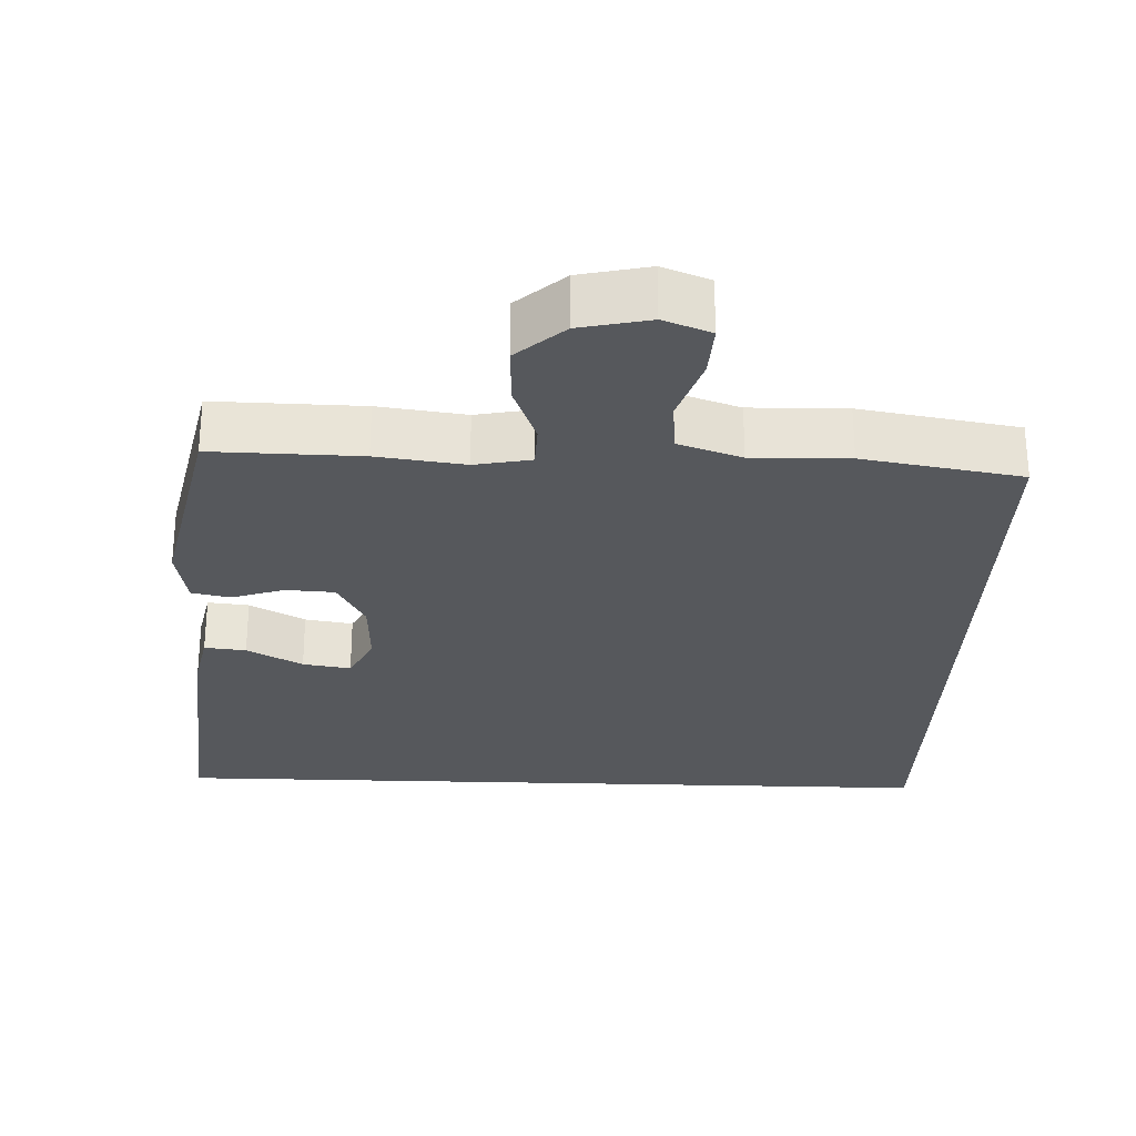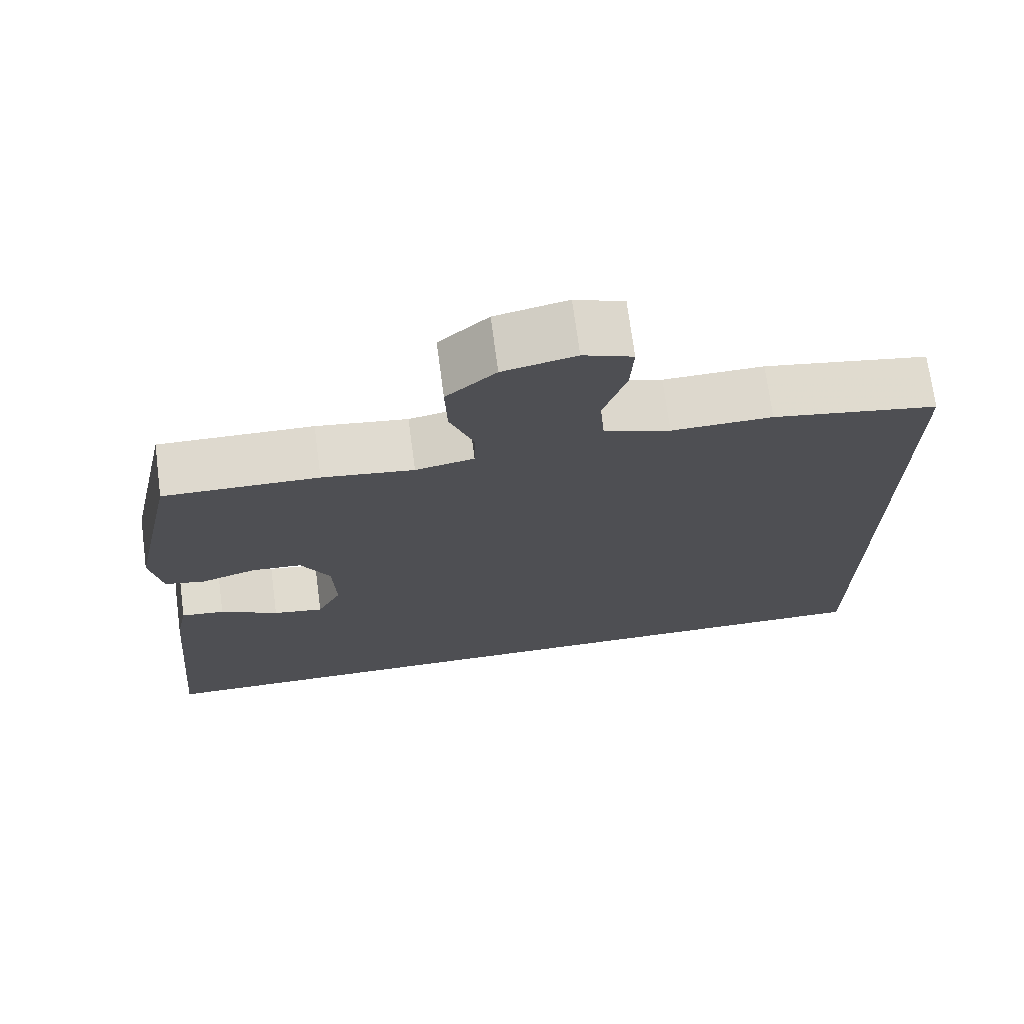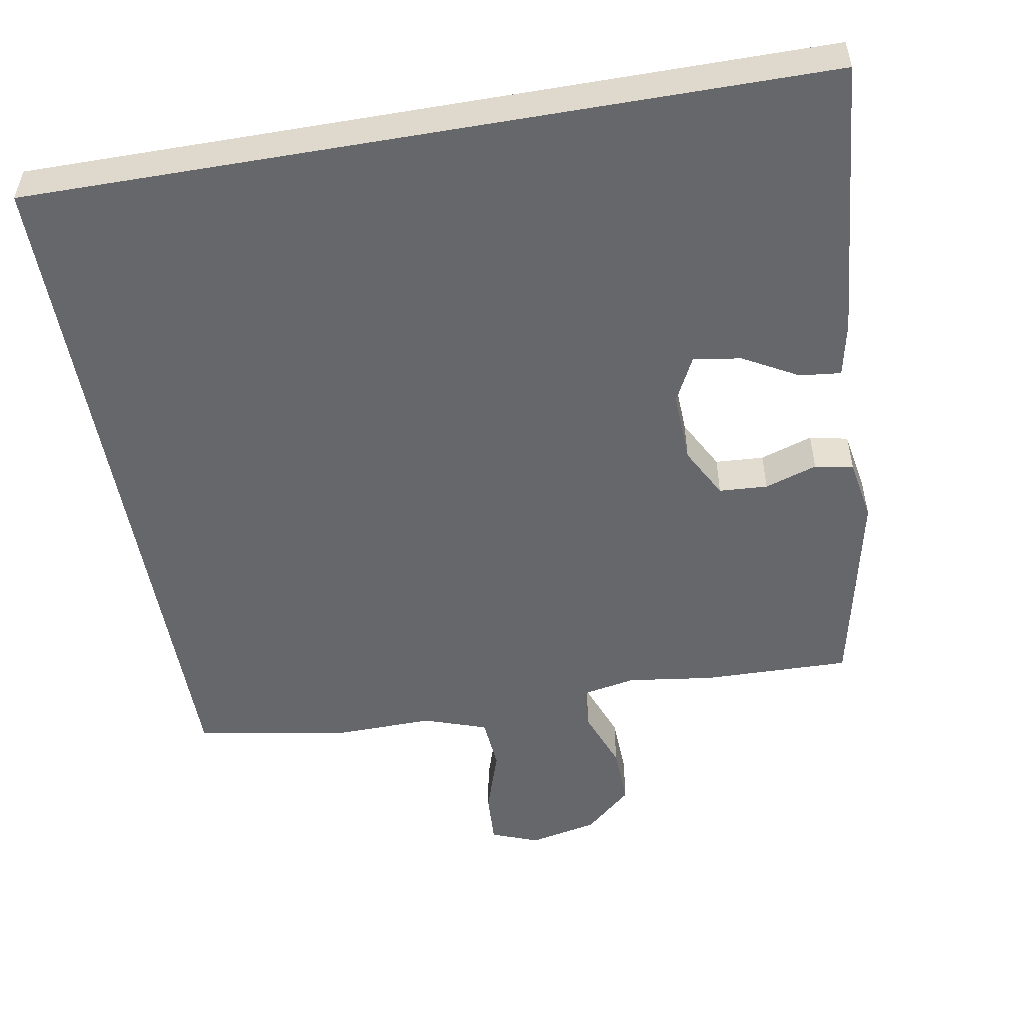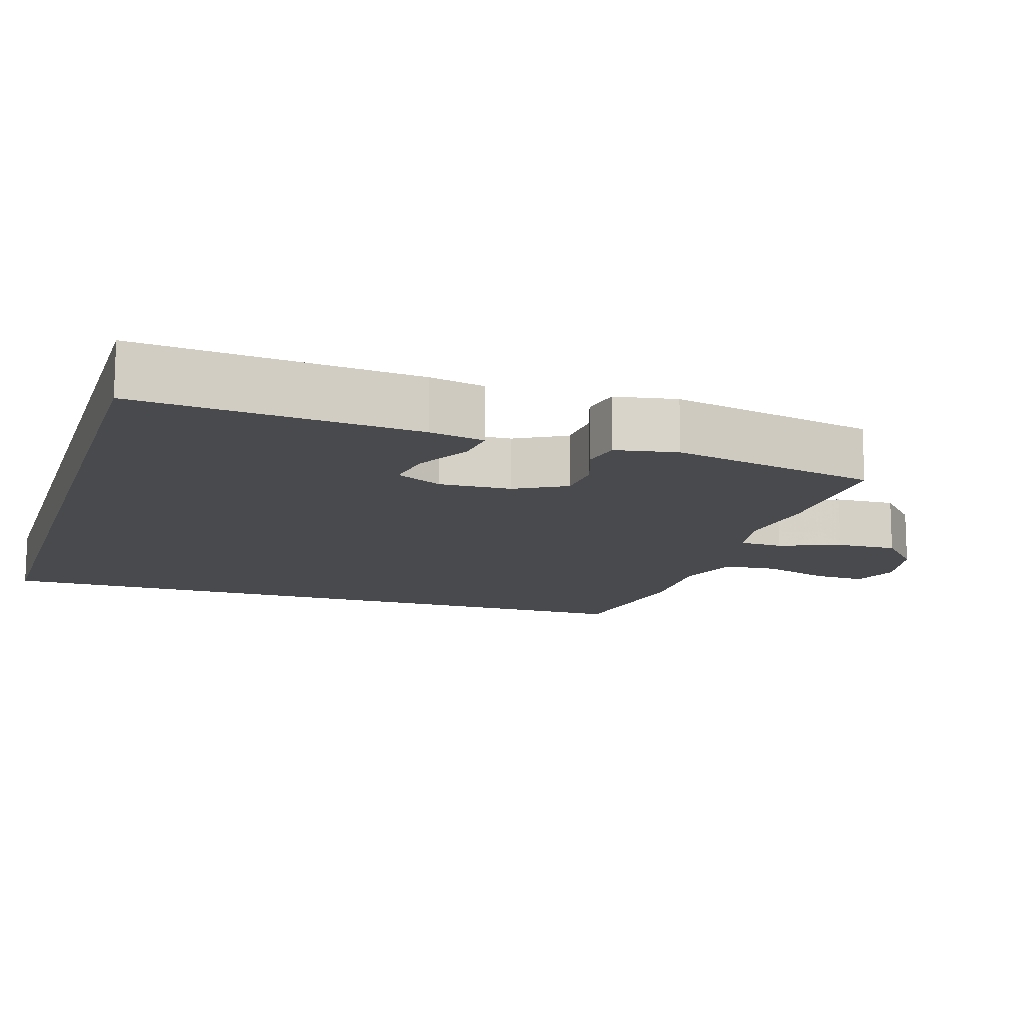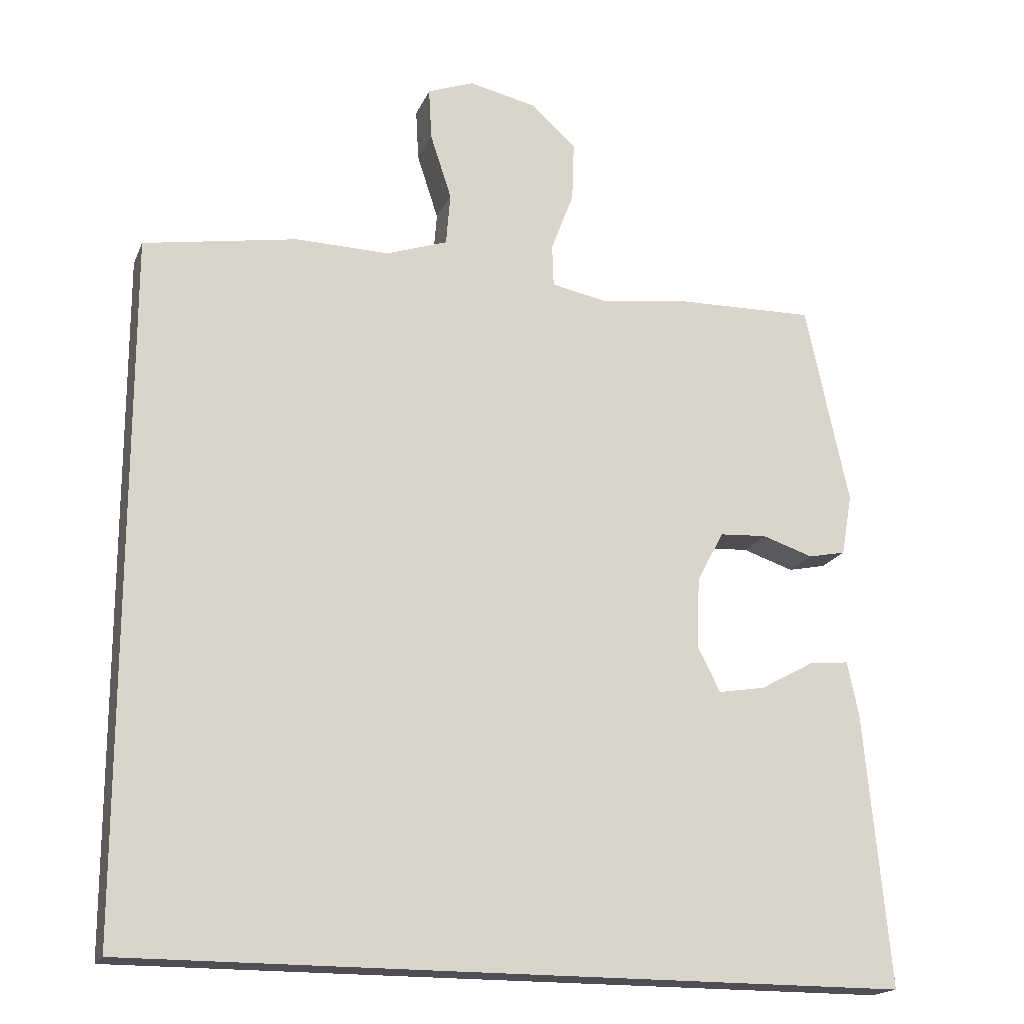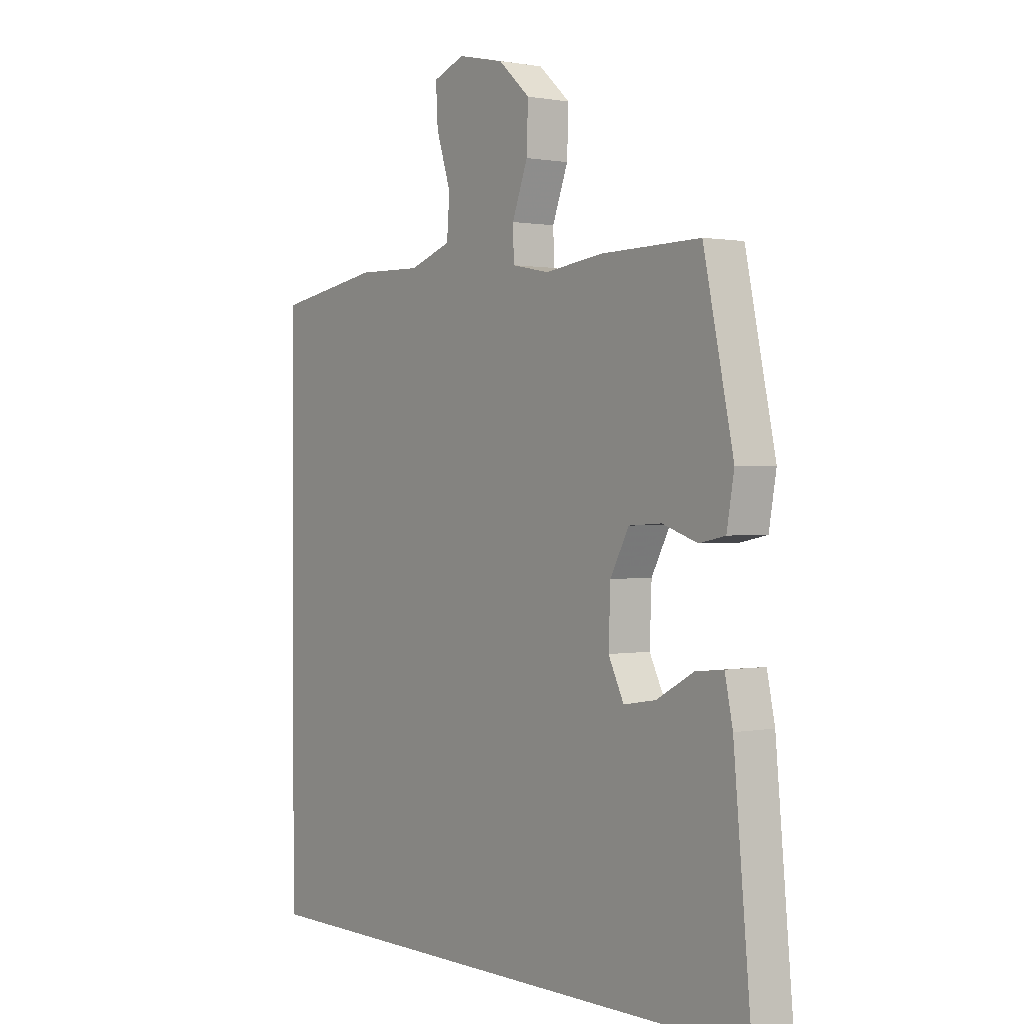
<metadata>
{"format":"obj","ext":"obj","renderer":"f3d","projection":"perspective","resolution":1024,"background":"white","views":[{"elev":-27.7,"azim":-2.1,"up":"+Y"},{"elev":71.8,"azim":-7.5,"up":"+Z"},{"elev":-52.1,"azim":-170.1,"up":"+Y"},{"elev":-13.4,"azim":-107.2,"up":"+Y"},{"elev":-18.4,"azim":162.0,"up":"+Z"},{"elev":0.9,"azim":-126.0,"up":"+Z"}]}
</metadata>
<code>
v 0.5 0.07 -0.5
v -0.595 0.07 -0.5
v -0.559 0.07 -0.113
v -0.543 0.07 -0.037
v -0.486 0.07 -0.043
v -0.41 0.07 -0.085
v -0.344 0.07 -0.096
v -0.312 0.07 -0.032
v -0.316 0.07 0.067
v -0.354 0.07 0.138
v -0.421 0.07 0.142
v -0.493 0.07 0.118
v -0.546 0.07 0.129
v -0.561 0.07 0.215
v -0.5 0.07 0.5
v -0.297 0.07 0.496
v -0.177 0.07 0.48
v -0.1 0.07 0.495
v -0.098 0.07 0.555
v -0.13 0.07 0.64
v -0.133 0.07 0.724
v -0.068 0.07 0.782
v 0.027 0.07 0.803
v 0.092 0.07 0.778
v 0.088 0.07 0.705
v 0.058 0.07 0.613
v 0.064 0.07 0.539
v 0.151 0.07 0.509
v 0.283 0.07 0.512
v 0.5 0.07 0.475
v 0.5 0 -0.5
v -0.595 0 -0.5
v -0.559 0 -0.113
v -0.543 0 -0.037
v -0.486 0 -0.043
v -0.41 0 -0.085
v -0.344 0 -0.096
v -0.312 0 -0.032
v -0.316 0 0.067
v -0.354 0 0.138
v -0.421 0 0.142
v -0.493 0 0.118
v -0.546 0 0.129
v -0.561 0 0.215
v -0.5 0 0.5
v -0.297 0 0.496
v -0.177 0 0.48
v -0.1 0 0.495
v -0.098 0 0.555
v -0.13 0 0.64
v -0.133 0 0.724
v -0.068 0 0.782
v 0.027 0 0.803
v 0.092 0 0.778
v 0.088 0 0.705
v 0.058 0 0.613
v 0.064 0 0.539
v 0.151 0 0.509
v 0.283 0 0.512
v 0.5 0 0.475
f 30 1 2
f 29 30 2
f 28 29 2
f 27 28 2
f 24 25 26
f 23 24 26
f 22 23 26
f 21 22 26
f 20 21 26
f 19 20 26
f 18 19 26 27
f 15 16 17
f 14 15 17
f 13 14 17
f 12 13 17
f 11 12 17
f 10 11 17 18
f 9 10 18 27
f 4 5 6
f 3 4 6
f 2 3 6
f 2 6 7
f 27 2 7
f 8 9 27
f 7 8 27
f 32 31 60
f 32 60 59
f 32 59 58
f 32 58 57
f 56 55 54
f 56 54 53
f 56 53 52
f 56 52 51
f 56 51 50
f 56 50 49
f 57 56 49 48
f 47 46 45
f 47 45 44
f 47 44 43
f 47 43 42
f 47 42 41
f 48 47 41 40
f 57 48 40 39
f 36 35 34
f 36 34 33
f 36 33 32
f 37 36 32
f 37 32 57
f 57 39 38
f 57 38 37
f 1 31 32 2
f 2 32 33 3
f 3 33 34 4
f 4 34 35 5
f 5 35 36 6
f 6 36 37 7
f 7 37 38 8
f 8 38 39 9
f 9 39 40 10
f 10 40 41 11
f 11 41 42 12
f 12 42 43 13
f 13 43 44 14
f 14 44 45 15
f 15 45 46 16
f 16 46 47 17
f 17 47 48 18
f 18 48 49 19
f 19 49 50 20
f 20 50 51 21
f 21 51 52 22
f 22 52 53 23
f 23 53 54 24
f 24 54 55 25
f 25 55 56 26
f 26 56 57 27
f 27 57 58 28
f 28 58 59 29
f 29 59 60 30
f 30 60 31 1

</code>
